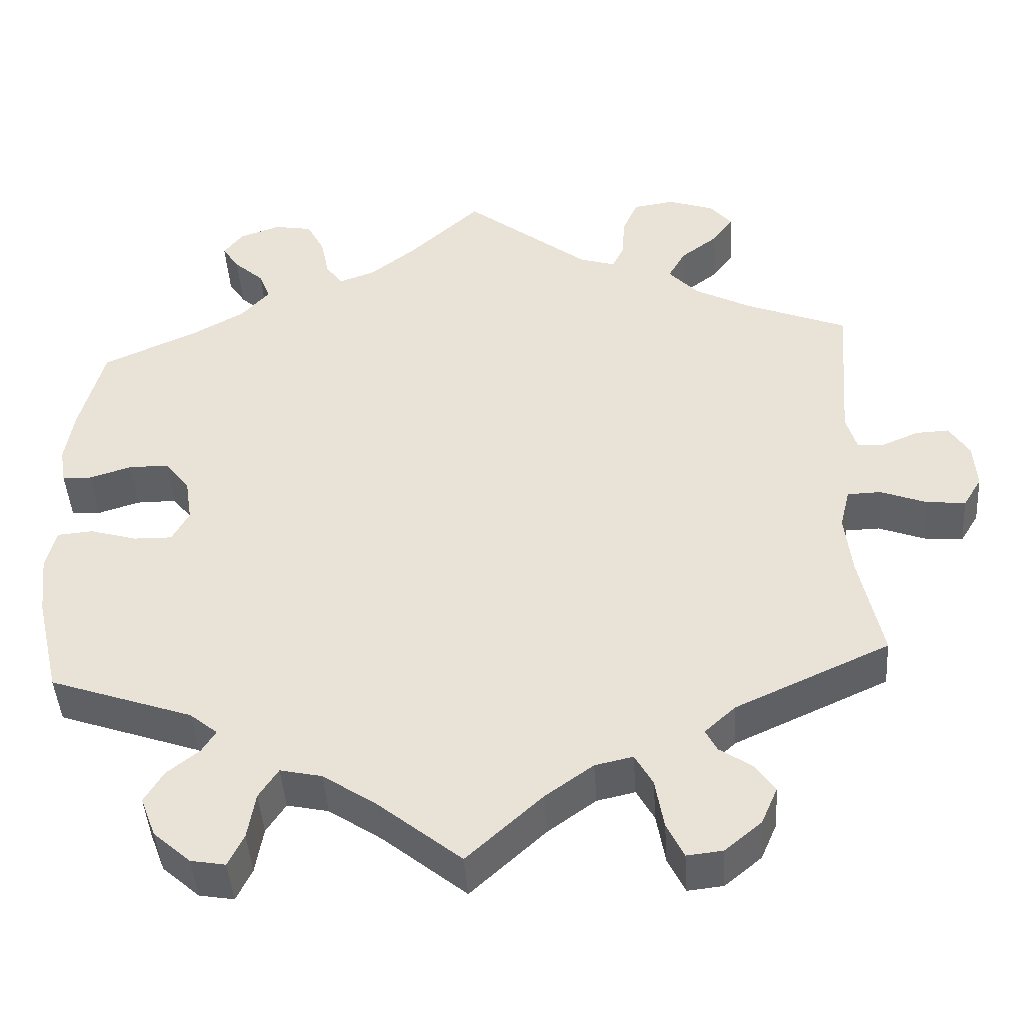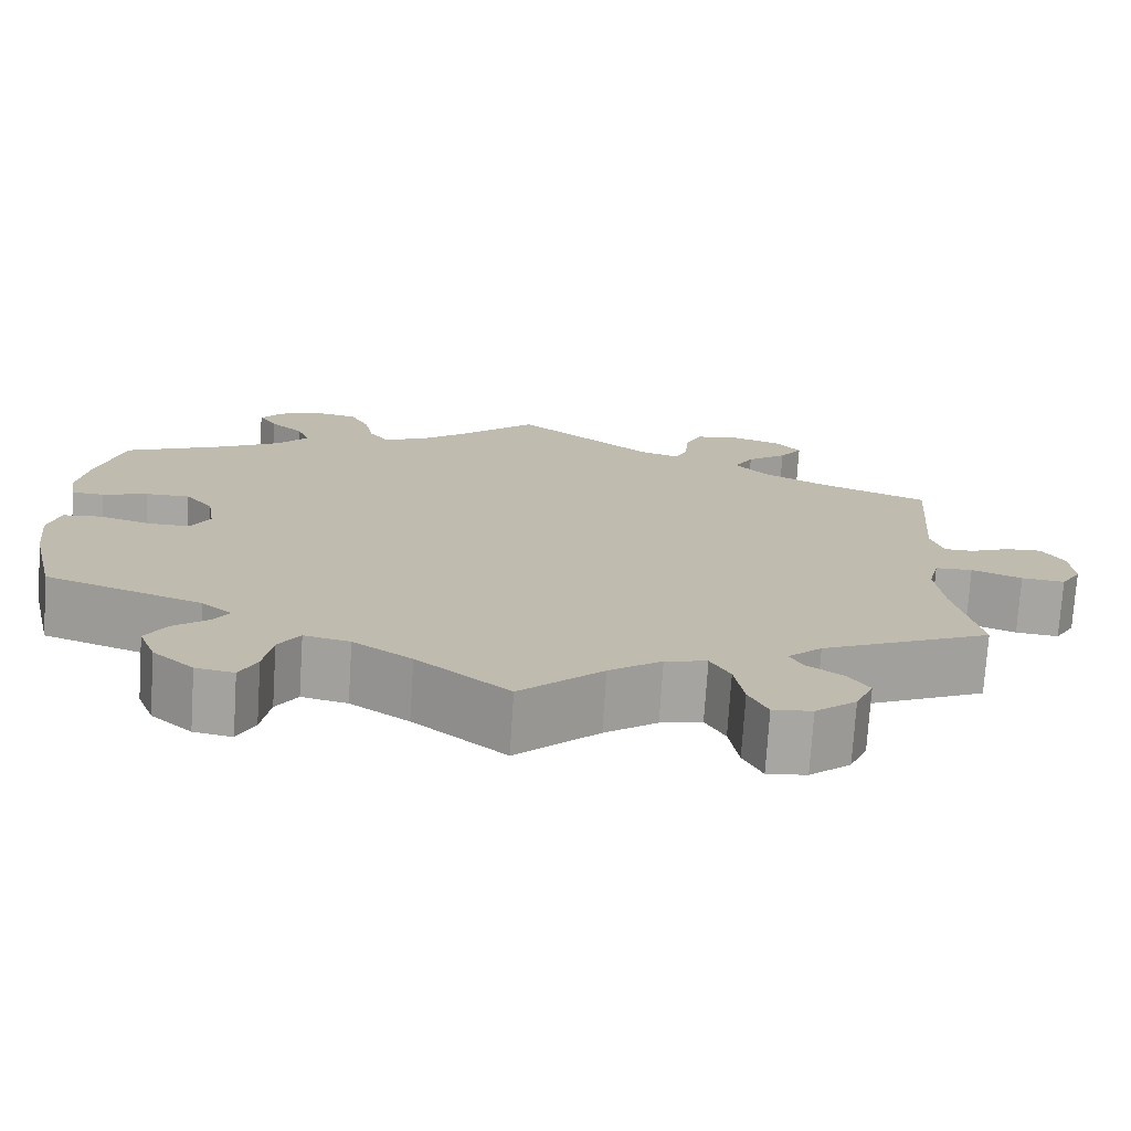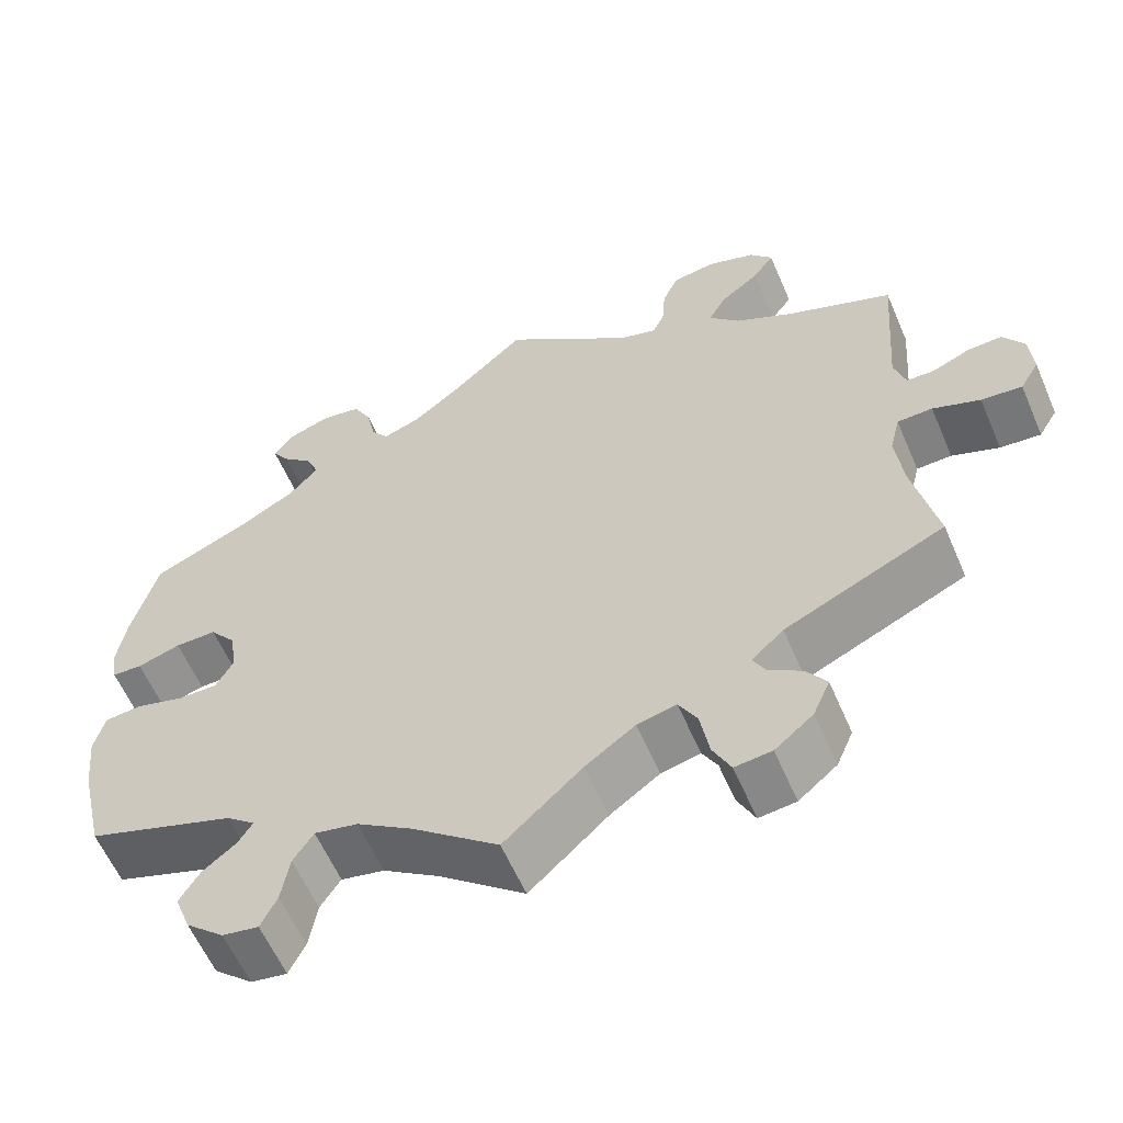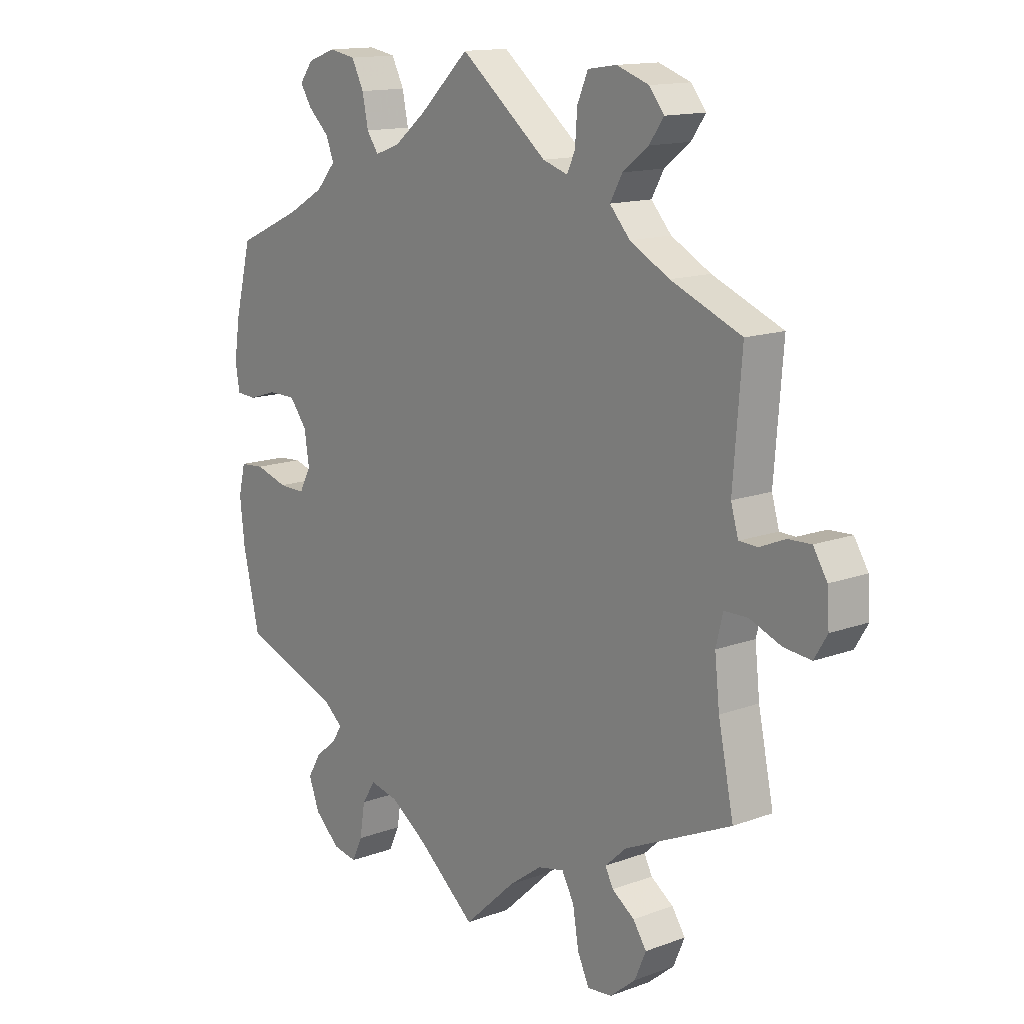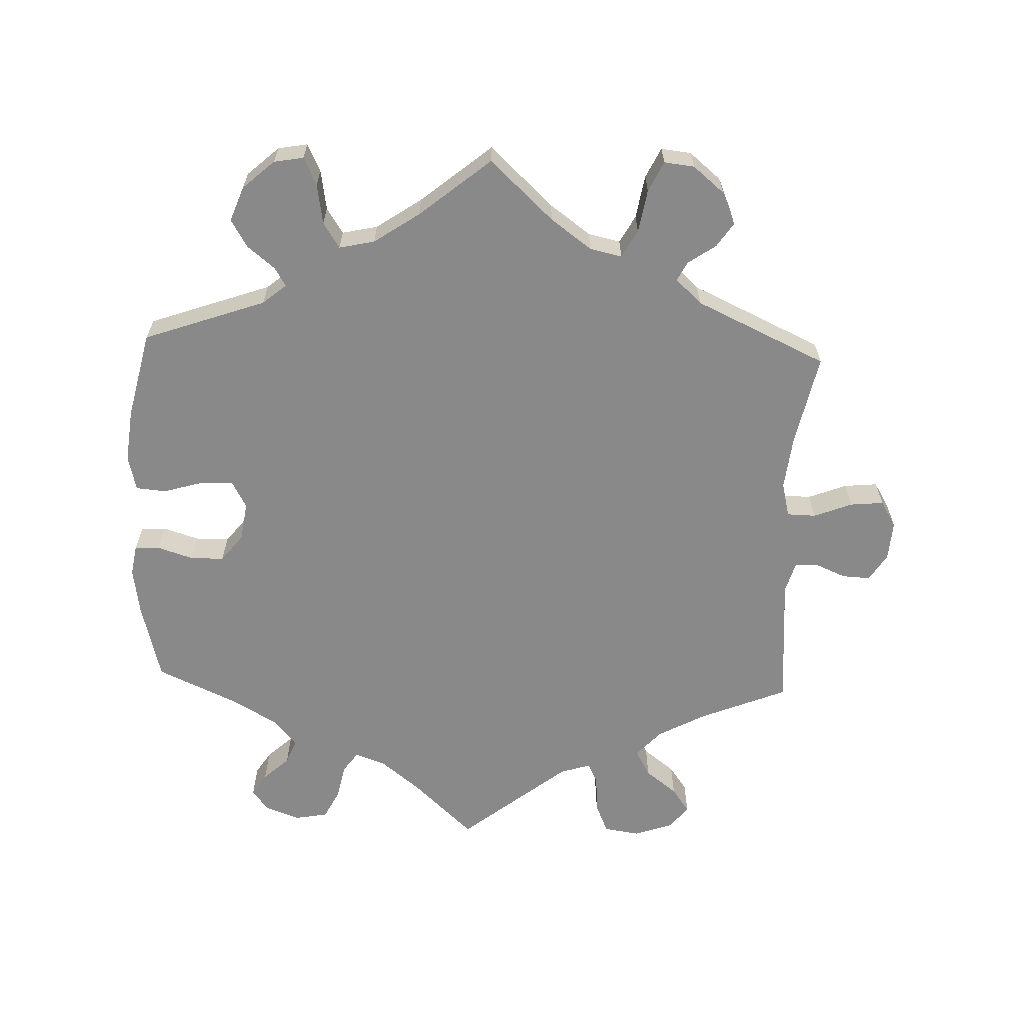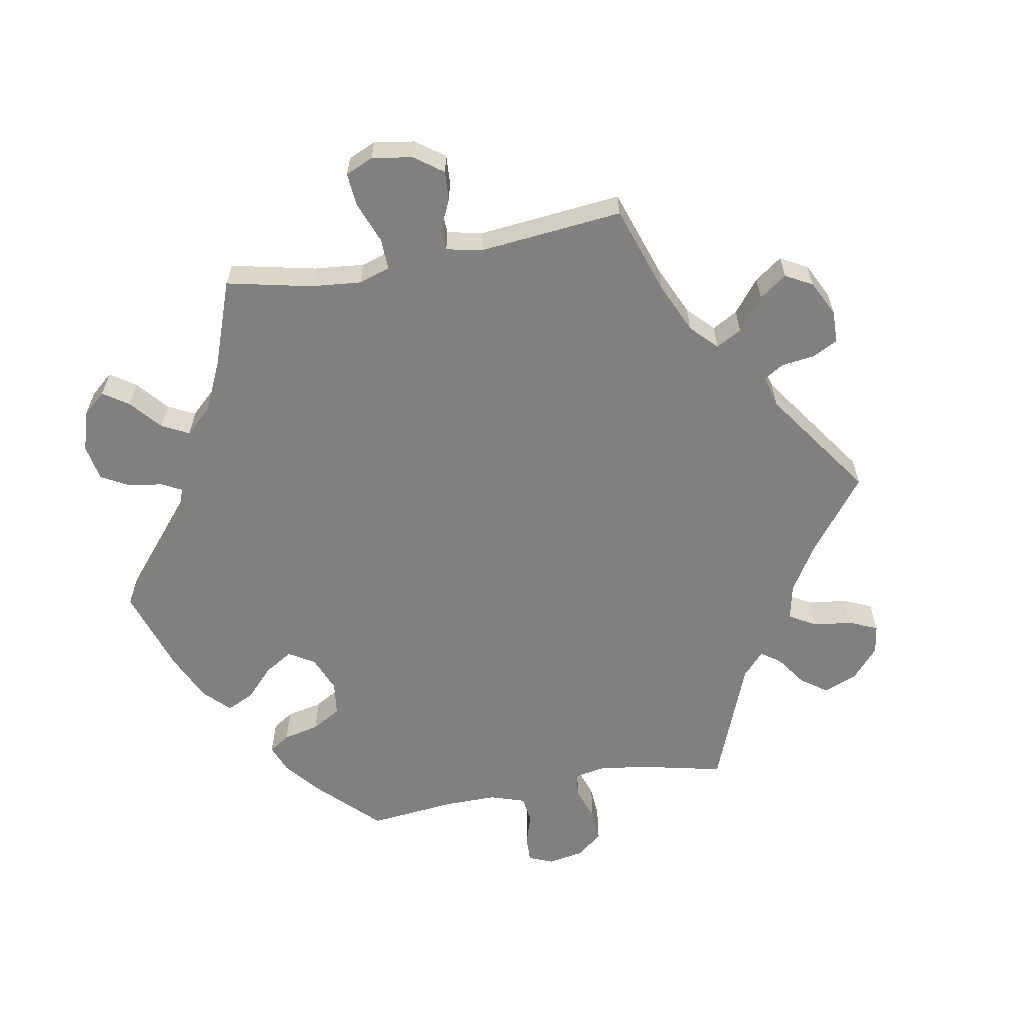
<metadata>
{"format":"obj","ext":"obj","renderer":"f3d","projection":"perspective","resolution":1024,"background":"white","views":[{"elev":-44.9,"azim":-176.2,"up":"+Z"},{"elev":-74.3,"azim":176.3,"up":"+Z"},{"elev":-59.9,"azim":-156.7,"up":"+Z"},{"elev":14.1,"azim":-129.1,"up":"+Z"},{"elev":-63.1,"azim":177.8,"up":"+Y"},{"elev":-60.2,"azim":-139.2,"up":"+Y"}]}
</metadata>
<code>
v 0.537 0.07 -0.31
v -0.358 0.07 -0.583
v 0.231 0.07 -0.472
v 0.256 0.07 0.598
v 0.564 0.07 -0.042
v 0.379 0.07 -0.563
v -0.354 0.07 -0.497
v -0.293 0.07 0.446
v -0.69 0.07 -0.022
v 0.323 0.07 0.485
v 0.2 0.07 0.468
v -0.331 0.07 0.404
v -0.615 0.07 -0.057
v 0 0.07 -0.62
v 0.457 0.07 -0.056
v 0.108 0.07 -0.531
v 0.233 0.07 0.553
v -0.617 0.07 0.078
v 0.308 0.07 0.447
v -0.097 0.07 -0.53
v 0.222 0.07 0.499
v 0.331 0.07 -0.606
v 0.286 0.07 -0.614
v -0.159 0.07 -0.485
v -0.686 0.07 0.038
v 0.533 0.07 0.068
v 0.374 0.07 -0.468
v 0.568 0.07 -0.176
v -0.66 0.07 0.08
v -0.57 0.07 0.058
v -0.249 0.07 0.61
v -0.229 0.07 0.564
v -0.537 0.07 -0.31
v 0.362 0.07 0.521
v -0.512 0.07 -0.035
v -0.499 0.07 -0.088
v -0.364 0.07 0.524
v 0.333 0.07 -0.435
v 0.427 0.07 0.085
v -0.508 0.07 -0.171
v 0.359 0.07 0.588
v -0.521 0.07 0.107
v -0.31 0.07 -0.623
v -0.208 0.07 -0.474
v 0.399 0.07 -0.51
v 0.153 0.07 0.485
v -0.316 0.07 0.487
v -0.666 0.07 -0.062
v -0.264 0.07 -0.628
v 0.306 0.07 0.607
v 0.568 0.07 0.189
v 0.571 0.07 0.07
v 0.266 0.07 -0.572
v -0.312 0.07 -0.468
v -0.363 0.07 0.597
v 0.415 0.07 0.365
v -0.163 0.07 0.49
v 0.315 0.07 -0.406
v 0.537 0.07 0.31
v 0.345 0.07 0.405
v -0.303 0.07 0.618
v -0.231 0.07 -0.516
v 0.256 0.07 -0.511
v 0.394 0.07 0.043
v 0.094 0.07 0.532
v 0.579 0.07 0.117
v -0.391 0.07 0.562
v 0.479 0.07 0.085
v 0.518 0.07 -0.038
v -0.379 0.07 -0.534
v -0.405 0.07 0.364
v -0.297 0.07 -0.439
v -0.21 0.07 0.475
v -0.535 0.07 0.059
v 0.351 0.07 -0.376
v 0.385 0.07 -0.016
v -0 0.07 0.62
v -0.225 0.07 0.508
v 0.407 0.07 -0.057
v 0.177 0.07 -0.484
v -0.337 0.07 -0.402
v -0.242 0.07 -0.582
v -0.556 0.07 -0.034
v 0.384 0.07 0.555
v -0.537 0.07 0.31
v 0.577 0.07 -0.095
v 0.537 -0 -0.31
v -0.358 -0 -0.583
v 0.231 -0 -0.472
v 0.256 -0 0.598
v 0.564 -0 -0.042
v 0.379 -0 -0.563
v -0.354 -0 -0.497
v -0.293 -0 0.446
v -0.69 -0 -0.022
v 0.323 -0 0.485
v 0.2 -0 0.468
v -0.331 -0 0.404
v -0.615 -0 -0.057
v 0 -0 -0.62
v 0.457 -0 -0.056
v 0.108 -0 -0.531
v 0.233 -0 0.553
v -0.617 -0 0.078
v 0.308 -0 0.447
v -0.097 -0 -0.53
v 0.222 -0 0.499
v 0.331 -0 -0.606
v 0.286 -0 -0.614
v -0.159 -0 -0.485
v -0.686 -0 0.038
v 0.533 -0 0.068
v 0.374 -0 -0.468
v 0.568 -0 -0.176
v -0.66 -0 0.08
v -0.57 -0 0.058
v -0.249 -0 0.61
v -0.229 -0 0.564
v -0.537 -0 -0.31
v 0.362 -0 0.521
v -0.512 -0 -0.035
v -0.499 -0 -0.088
v -0.364 -0 0.524
v 0.333 -0 -0.435
v 0.427 -0 0.085
v -0.508 -0 -0.171
v 0.359 -0 0.588
v -0.521 -0 0.107
v -0.31 -0 -0.623
v -0.208 -0 -0.474
v 0.399 -0 -0.51
v 0.153 -0 0.485
v -0.316 -0 0.487
v -0.666 -0 -0.062
v -0.264 -0 -0.628
v 0.306 -0 0.607
v 0.568 -0 0.189
v 0.571 -0 0.07
v 0.266 -0 -0.572
v -0.312 -0 -0.468
v -0.363 -0 0.597
v 0.415 -0 0.365
v -0.163 -0 0.49
v 0.315 -0 -0.406
v 0.537 -0 0.31
v 0.345 -0 0.405
v -0.303 -0 0.618
v -0.231 -0 -0.516
v 0.256 -0 -0.511
v 0.394 -0 0.043
v 0.094 -0 0.532
v 0.579 -0 0.117
v -0.391 -0 0.562
v 0.479 -0 0.085
v 0.518 -0 -0.038
v -0.379 -0 -0.534
v -0.405 -0 0.364
v -0.297 -0 -0.439
v -0.21 -0 0.475
v -0.535 -0 0.059
v 0.351 -0 -0.376
v 0.385 -0 -0.016
v -0 -0 0.62
v -0.225 -0 0.508
v 0.407 -0 -0.057
v 0.177 -0 -0.484
v -0.337 -0 -0.402
v -0.242 -0 -0.582
v -0.556 -0 -0.034
v 0.384 -0 0.555
v -0.537 -0 0.31
v 0.577 -0 -0.095
f 56 59 51 66
f 60 56 66 52
f 19 60 52 26
f 41 84 34 10
f 41 10 19
f 50 41 19
f 21 17 4 50
f 11 21 50 19
f 57 77 65
f 73 57 65 46
f 61 31 32 78
f 61 78 73
f 55 61 73
f 47 37 67 55
f 8 47 55 73
f 12 8 73 46
f 42 85 71
f 74 42 71 12
f 25 29 18 30
f 25 30 74
f 9 25 74
f 83 13 48 9
f 35 83 9 74
f 81 33 40
f 72 81 40 36
f 2 70 7 54
f 2 54 72
f 43 2 72
f 62 82 49 43
f 44 62 43 72
f 24 44 72 36
f 16 14 20
f 80 16 20 24
f 3 80 24 36
f 22 23 53 63
f 22 63 3
f 6 22 3
f 38 27 45 6
f 58 38 6 3
f 75 58 3 36
f 15 69 5 86
f 79 15 86 28
f 11 19 26 68
f 46 11 68 39
f 35 74 12 46
f 35 46 39 64
f 36 35 64 76
f 75 36 76 79
f 79 28 1 75
f 152 137 145 142
f 138 152 142 146
f 112 138 146 105
f 96 120 170 127
f 105 96 127
f 105 127 136
f 136 90 103 107
f 105 136 107 97
f 151 163 143
f 132 151 143 159
f 164 118 117 147
f 159 164 147
f 159 147 141
f 141 153 123 133
f 159 141 133 94
f 132 159 94 98
f 157 171 128
f 98 157 128 160
f 116 104 115 111
f 160 116 111
f 160 111 95
f 95 134 99 169
f 160 95 169 121
f 126 119 167
f 122 126 167 158
f 140 93 156 88
f 158 140 88
f 158 88 129
f 129 135 168 148
f 158 129 148 130
f 122 158 130 110
f 106 100 102
f 110 106 102 166
f 122 110 166 89
f 149 139 109 108
f 89 149 108
f 89 108 92
f 92 131 113 124
f 89 92 124 144
f 122 89 144 161
f 172 91 155 101
f 114 172 101 165
f 154 112 105 97
f 125 154 97 132
f 132 98 160 121
f 150 125 132 121
f 162 150 121 122
f 165 162 122 161
f 161 87 114 165
f 51 137 152 66
f 66 152 138 52
f 52 138 112 26
f 26 112 154 68
f 68 154 125 39
f 39 125 150 64
f 64 150 162 76
f 76 162 165 79
f 79 165 101 15
f 15 101 155 69
f 69 155 91 5
f 5 91 172 86
f 86 172 114 28
f 28 114 87 1
f 1 87 161 75
f 75 161 144 58
f 58 144 124 38
f 38 124 113 27
f 27 113 131 45
f 45 131 92 6
f 6 92 108 22
f 22 108 109 23
f 23 109 139 53
f 53 139 149 63
f 63 149 89 3
f 3 89 166 80
f 80 166 102 16
f 16 102 100 14
f 14 100 106 20
f 20 106 110 24
f 24 110 130 44
f 44 130 148 62
f 62 148 168 82
f 82 168 135 49
f 49 135 129 43
f 43 129 88 2
f 2 88 156 70
f 70 156 93 7
f 7 93 140 54
f 54 140 158 72
f 72 158 167 81
f 81 167 119 33
f 33 119 126 40
f 40 126 122 36
f 36 122 121 35
f 35 121 169 83
f 83 169 99 13
f 13 99 134 48
f 48 134 95 9
f 9 95 111 25
f 25 111 115 29
f 29 115 104 18
f 18 104 116 30
f 30 116 160 74
f 74 160 128 42
f 42 128 171 85
f 85 171 157 71
f 71 157 98 12
f 12 98 94 8
f 8 94 133 47
f 47 133 123 37
f 37 123 153 67
f 67 153 141 55
f 55 141 147 61
f 61 147 117 31
f 31 117 118 32
f 32 118 164 78
f 78 164 159 73
f 73 159 143 57
f 57 143 163 77
f 77 163 151 65
f 65 151 132 46
f 46 132 97 11
f 11 97 107 21
f 21 107 103 17
f 17 103 90 4
f 4 90 136 50
f 50 136 127 41
f 41 127 170 84
f 84 170 120 34
f 34 120 96 10
f 10 96 105 19
f 19 105 146 60
f 60 146 142 56
f 56 142 145 59
f 59 145 137 51

</code>
